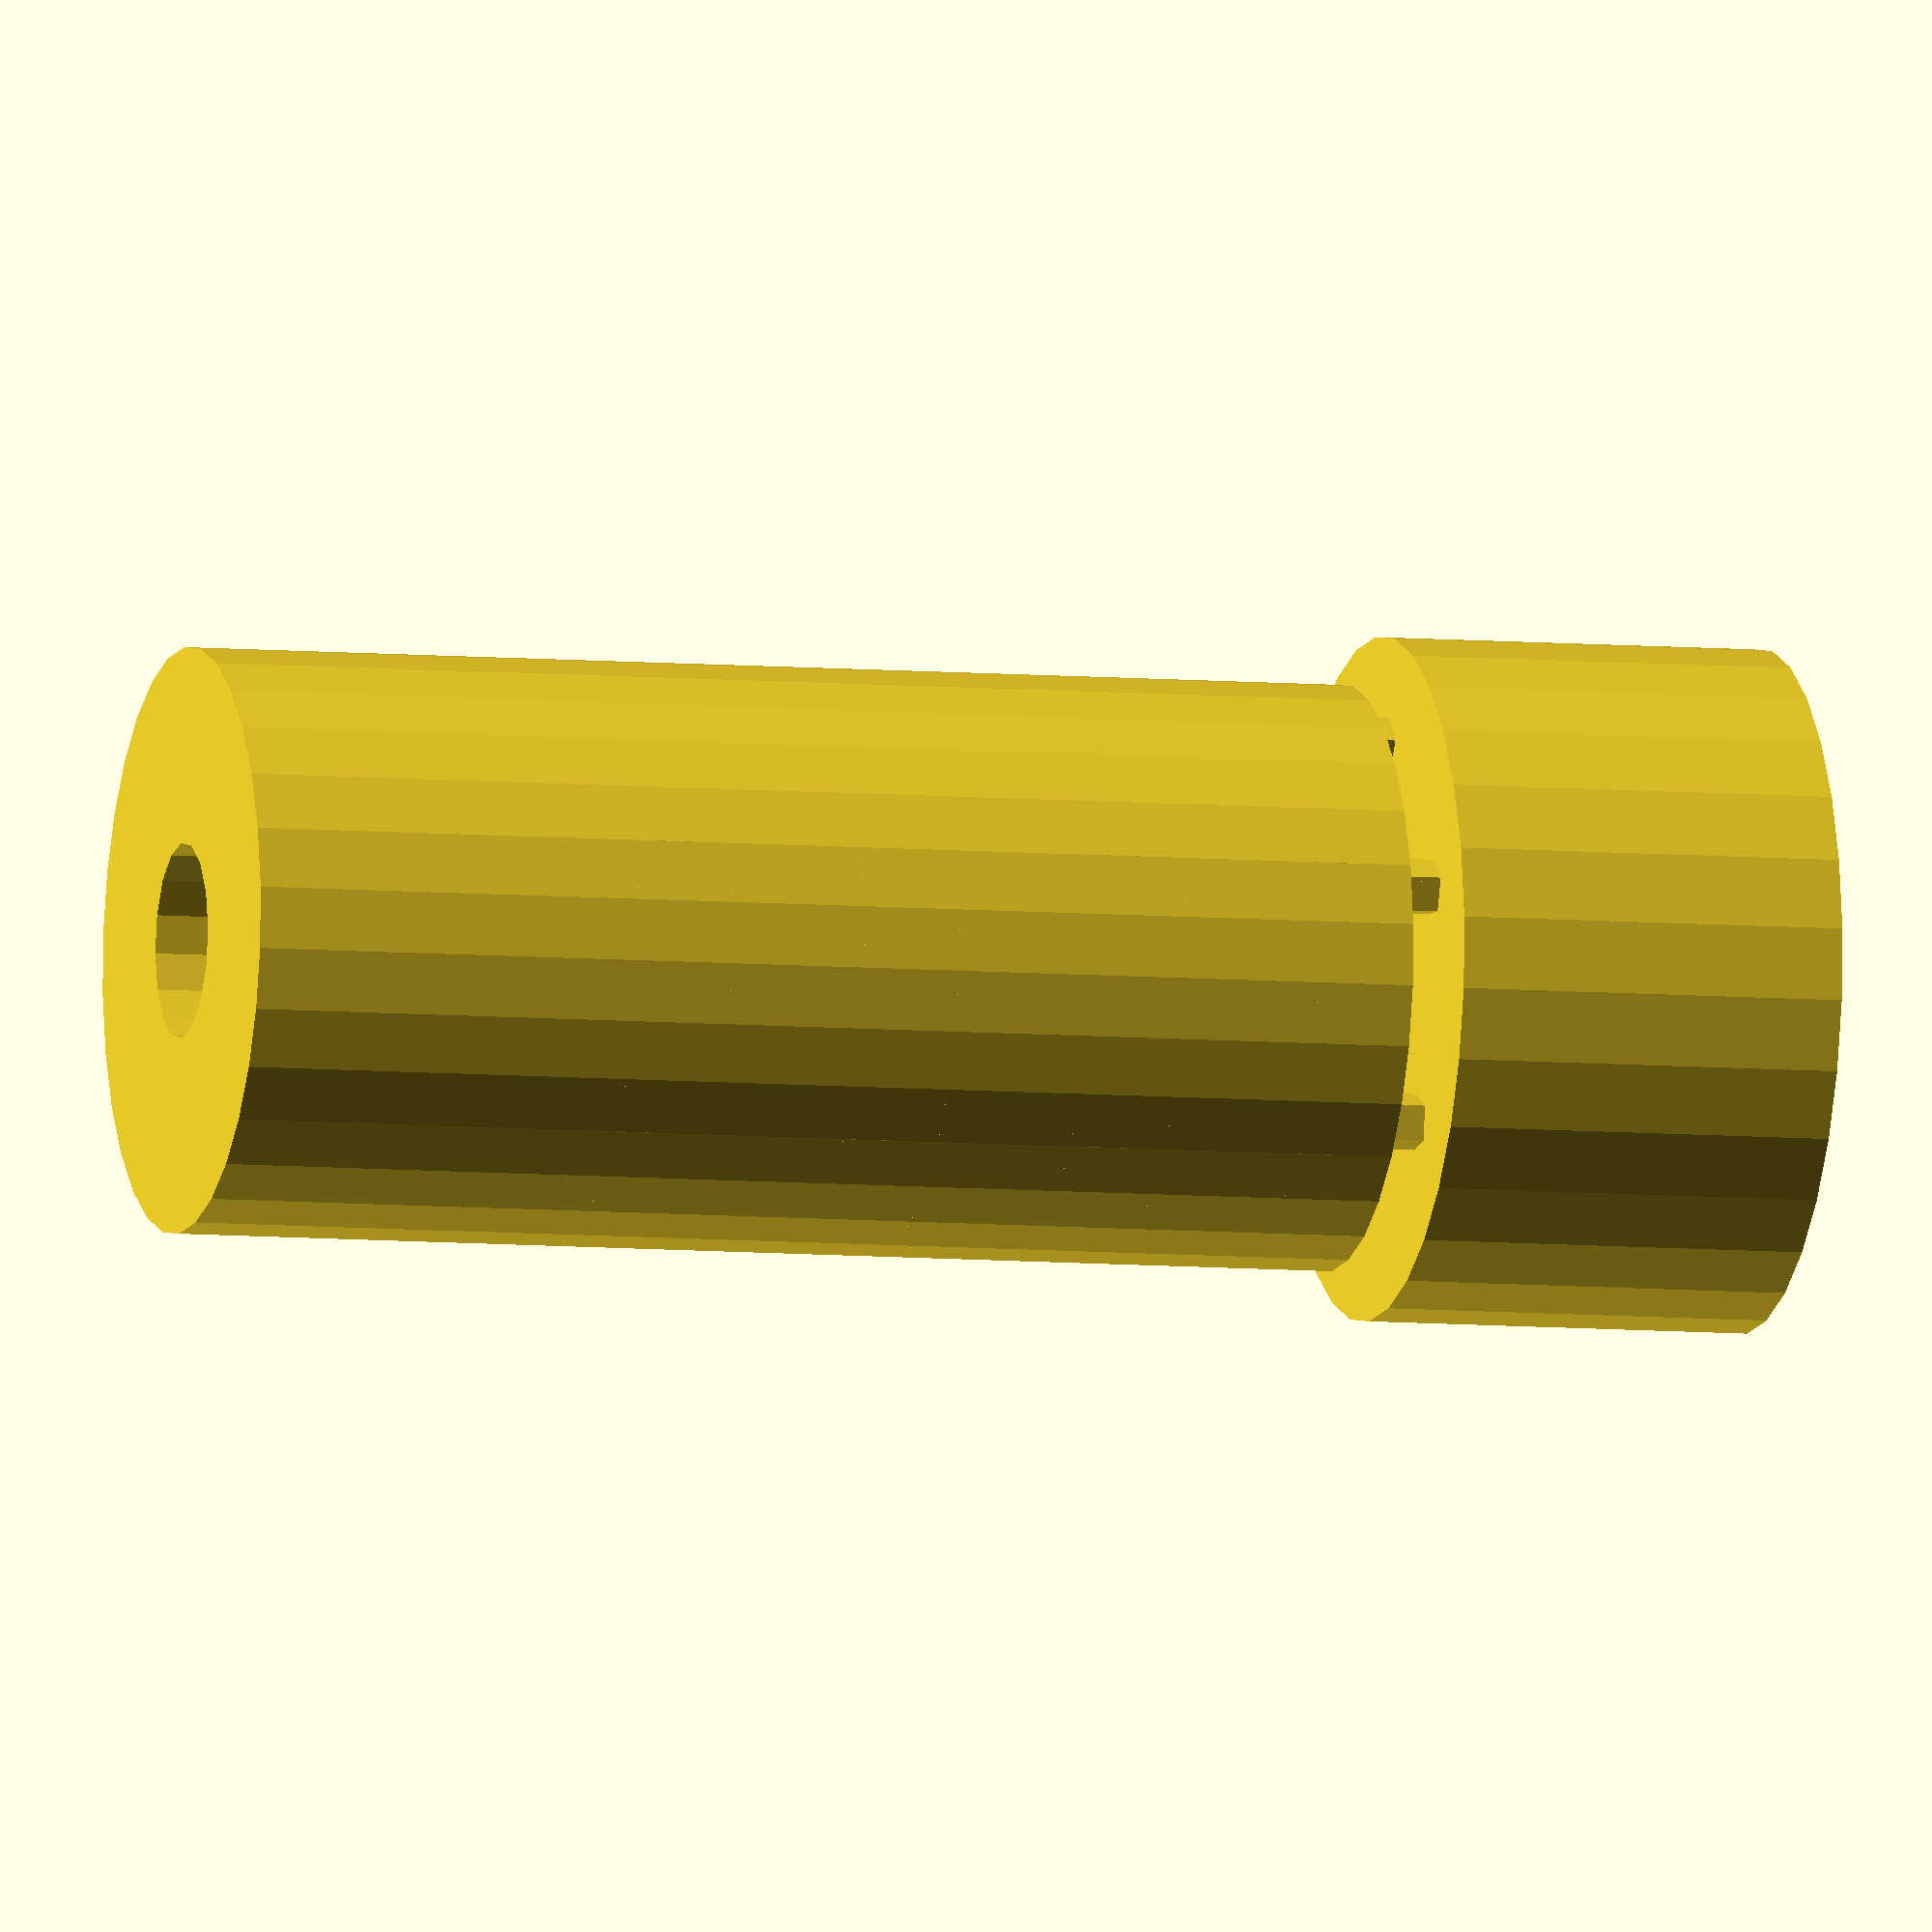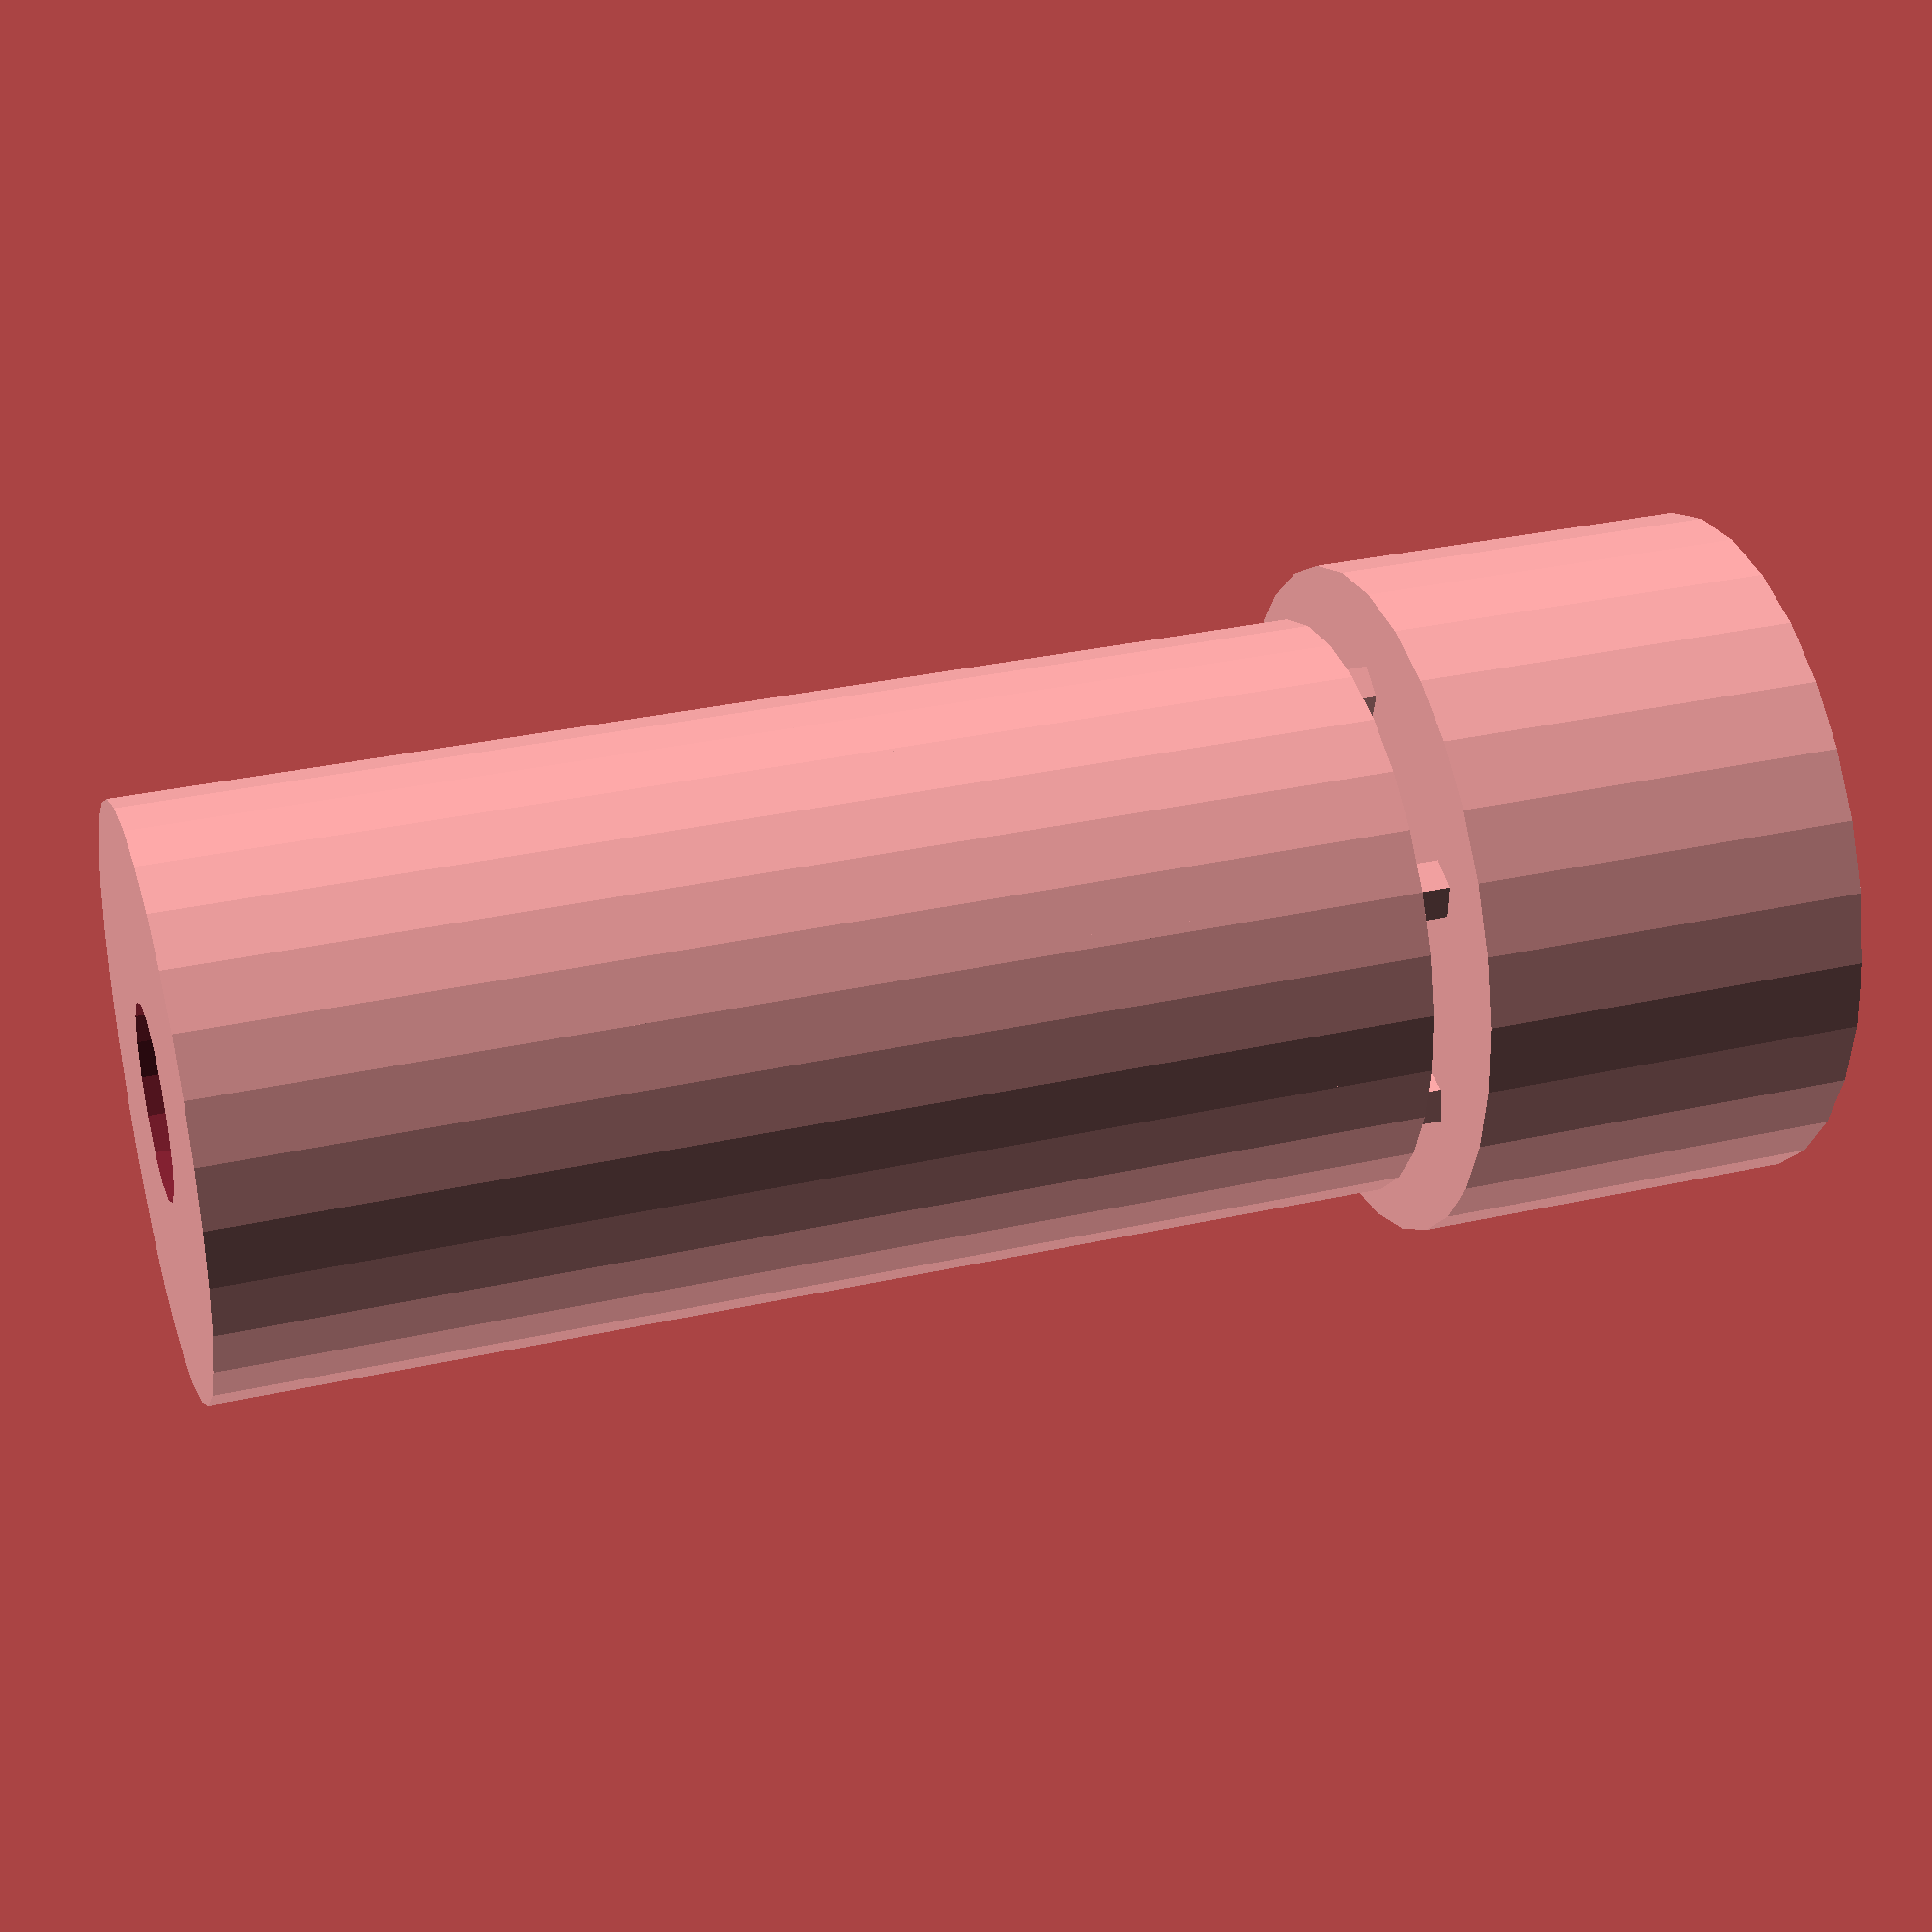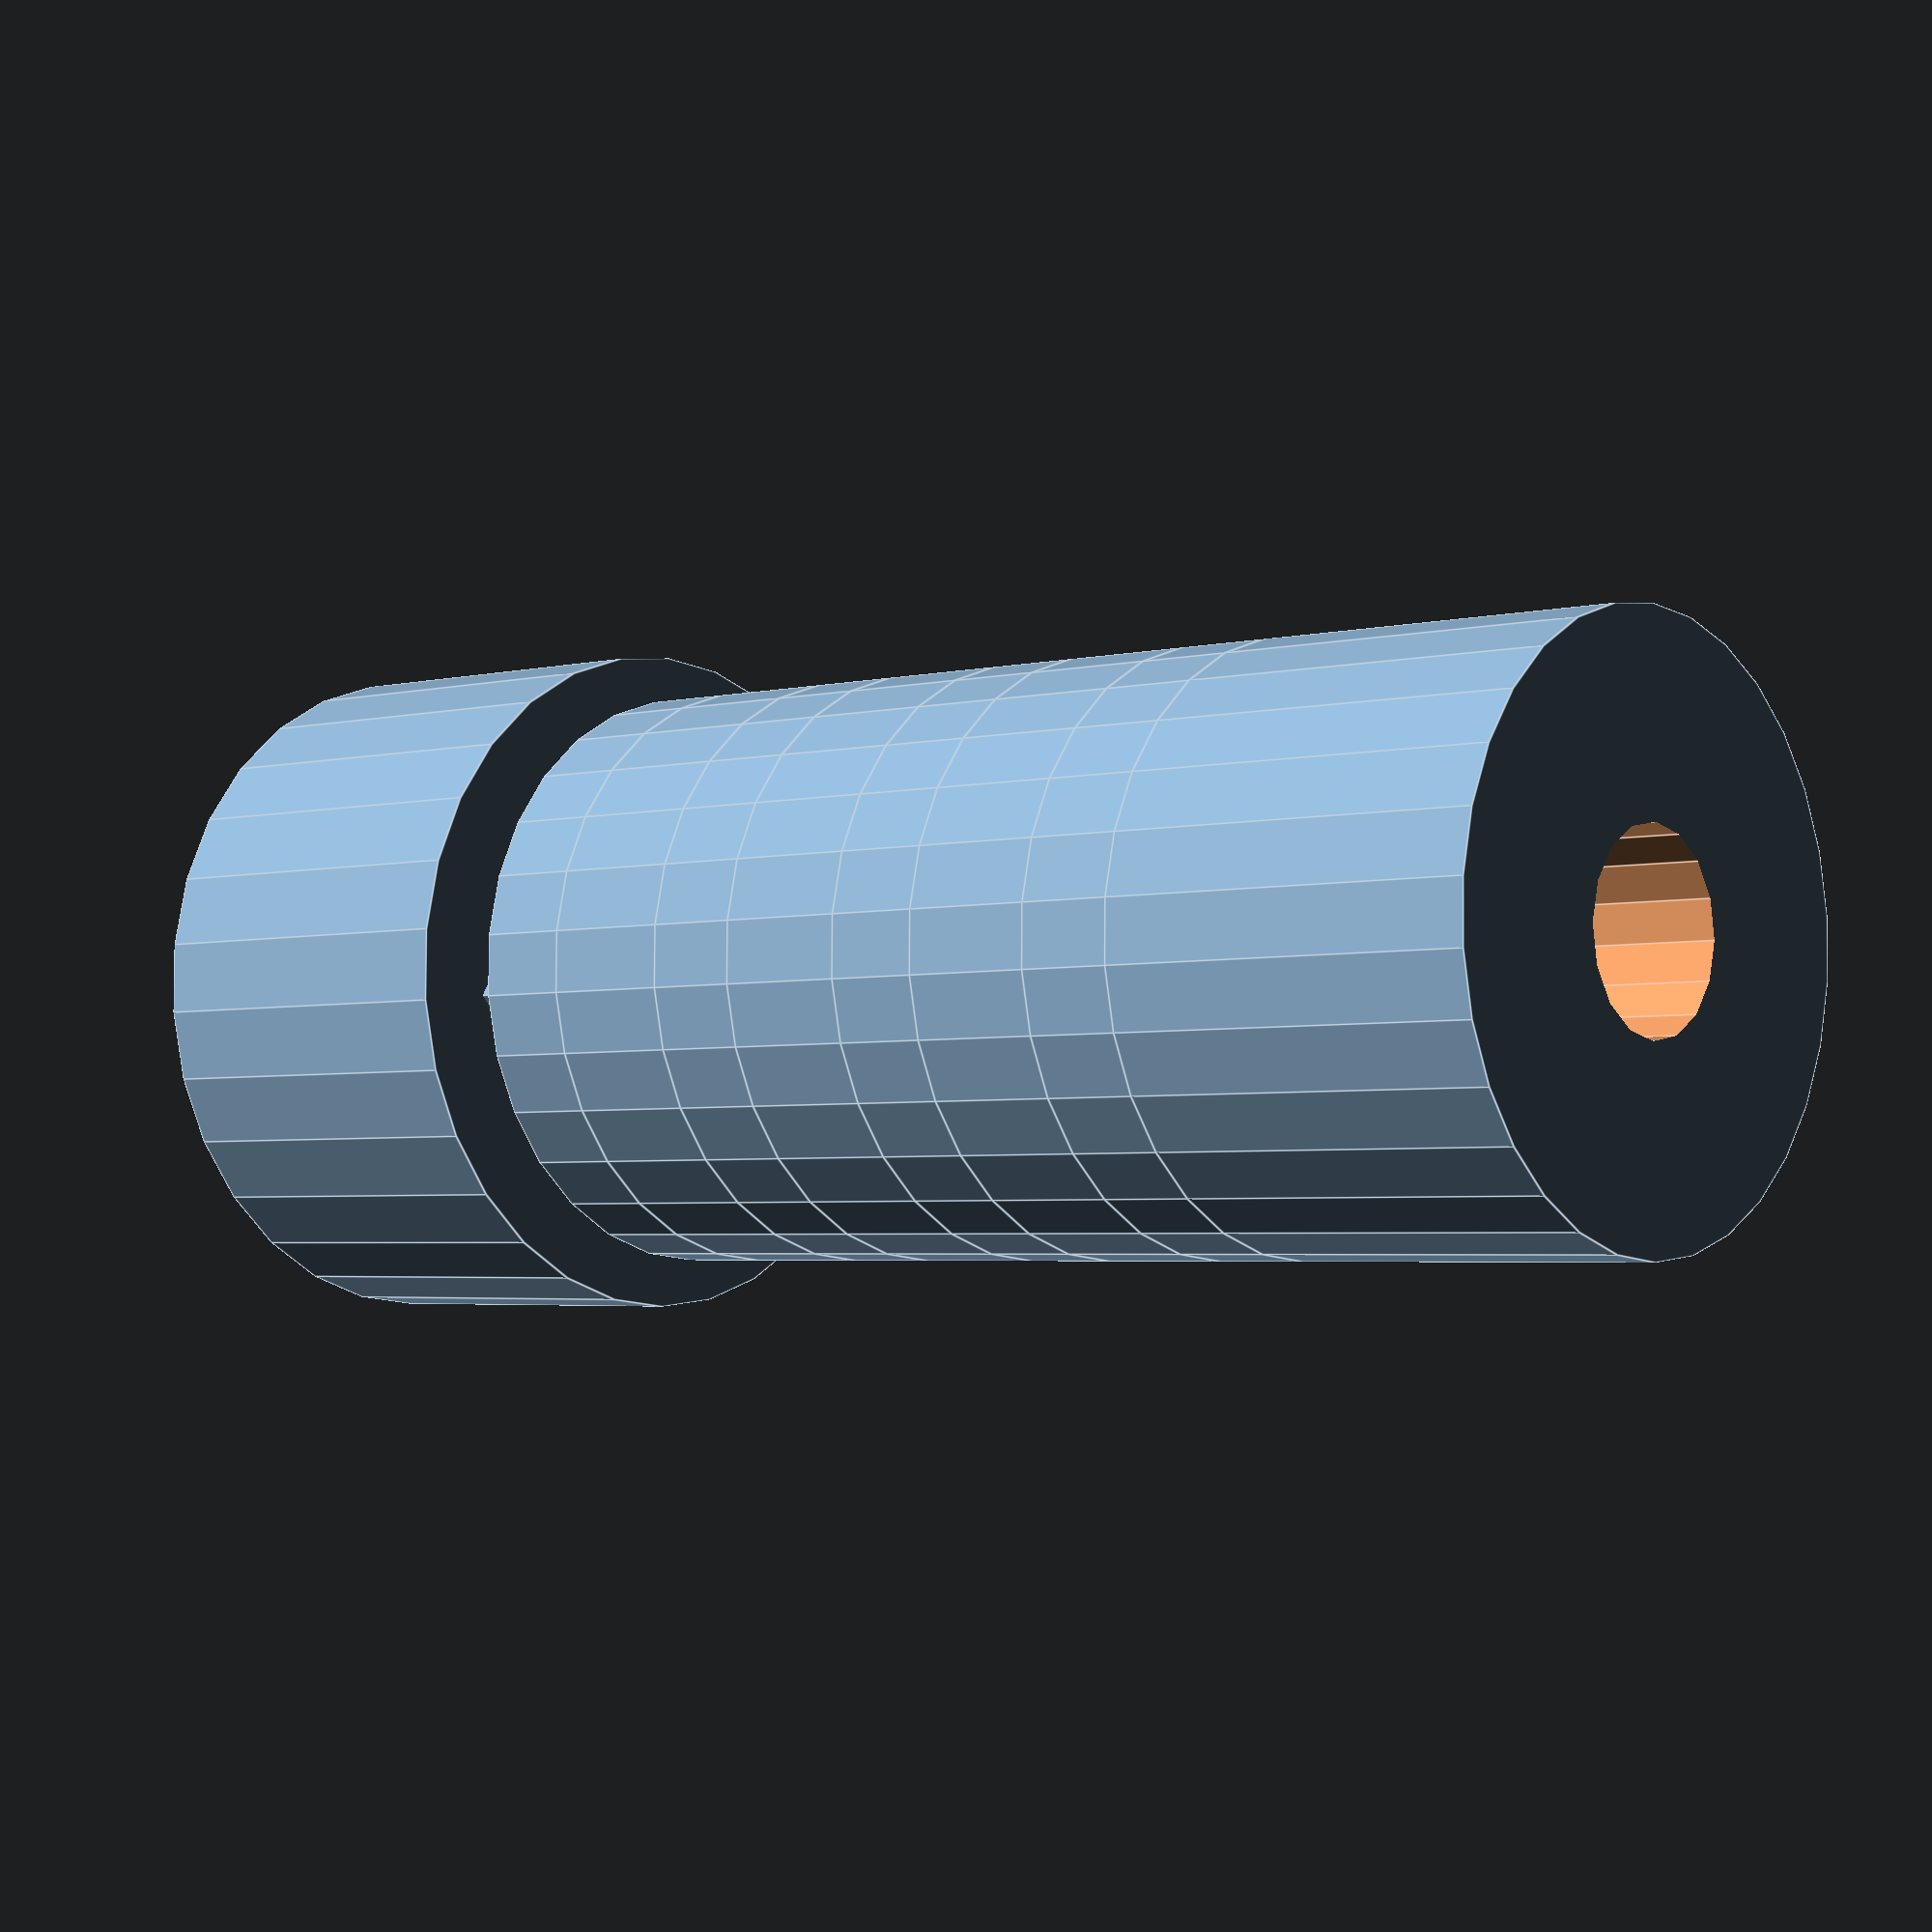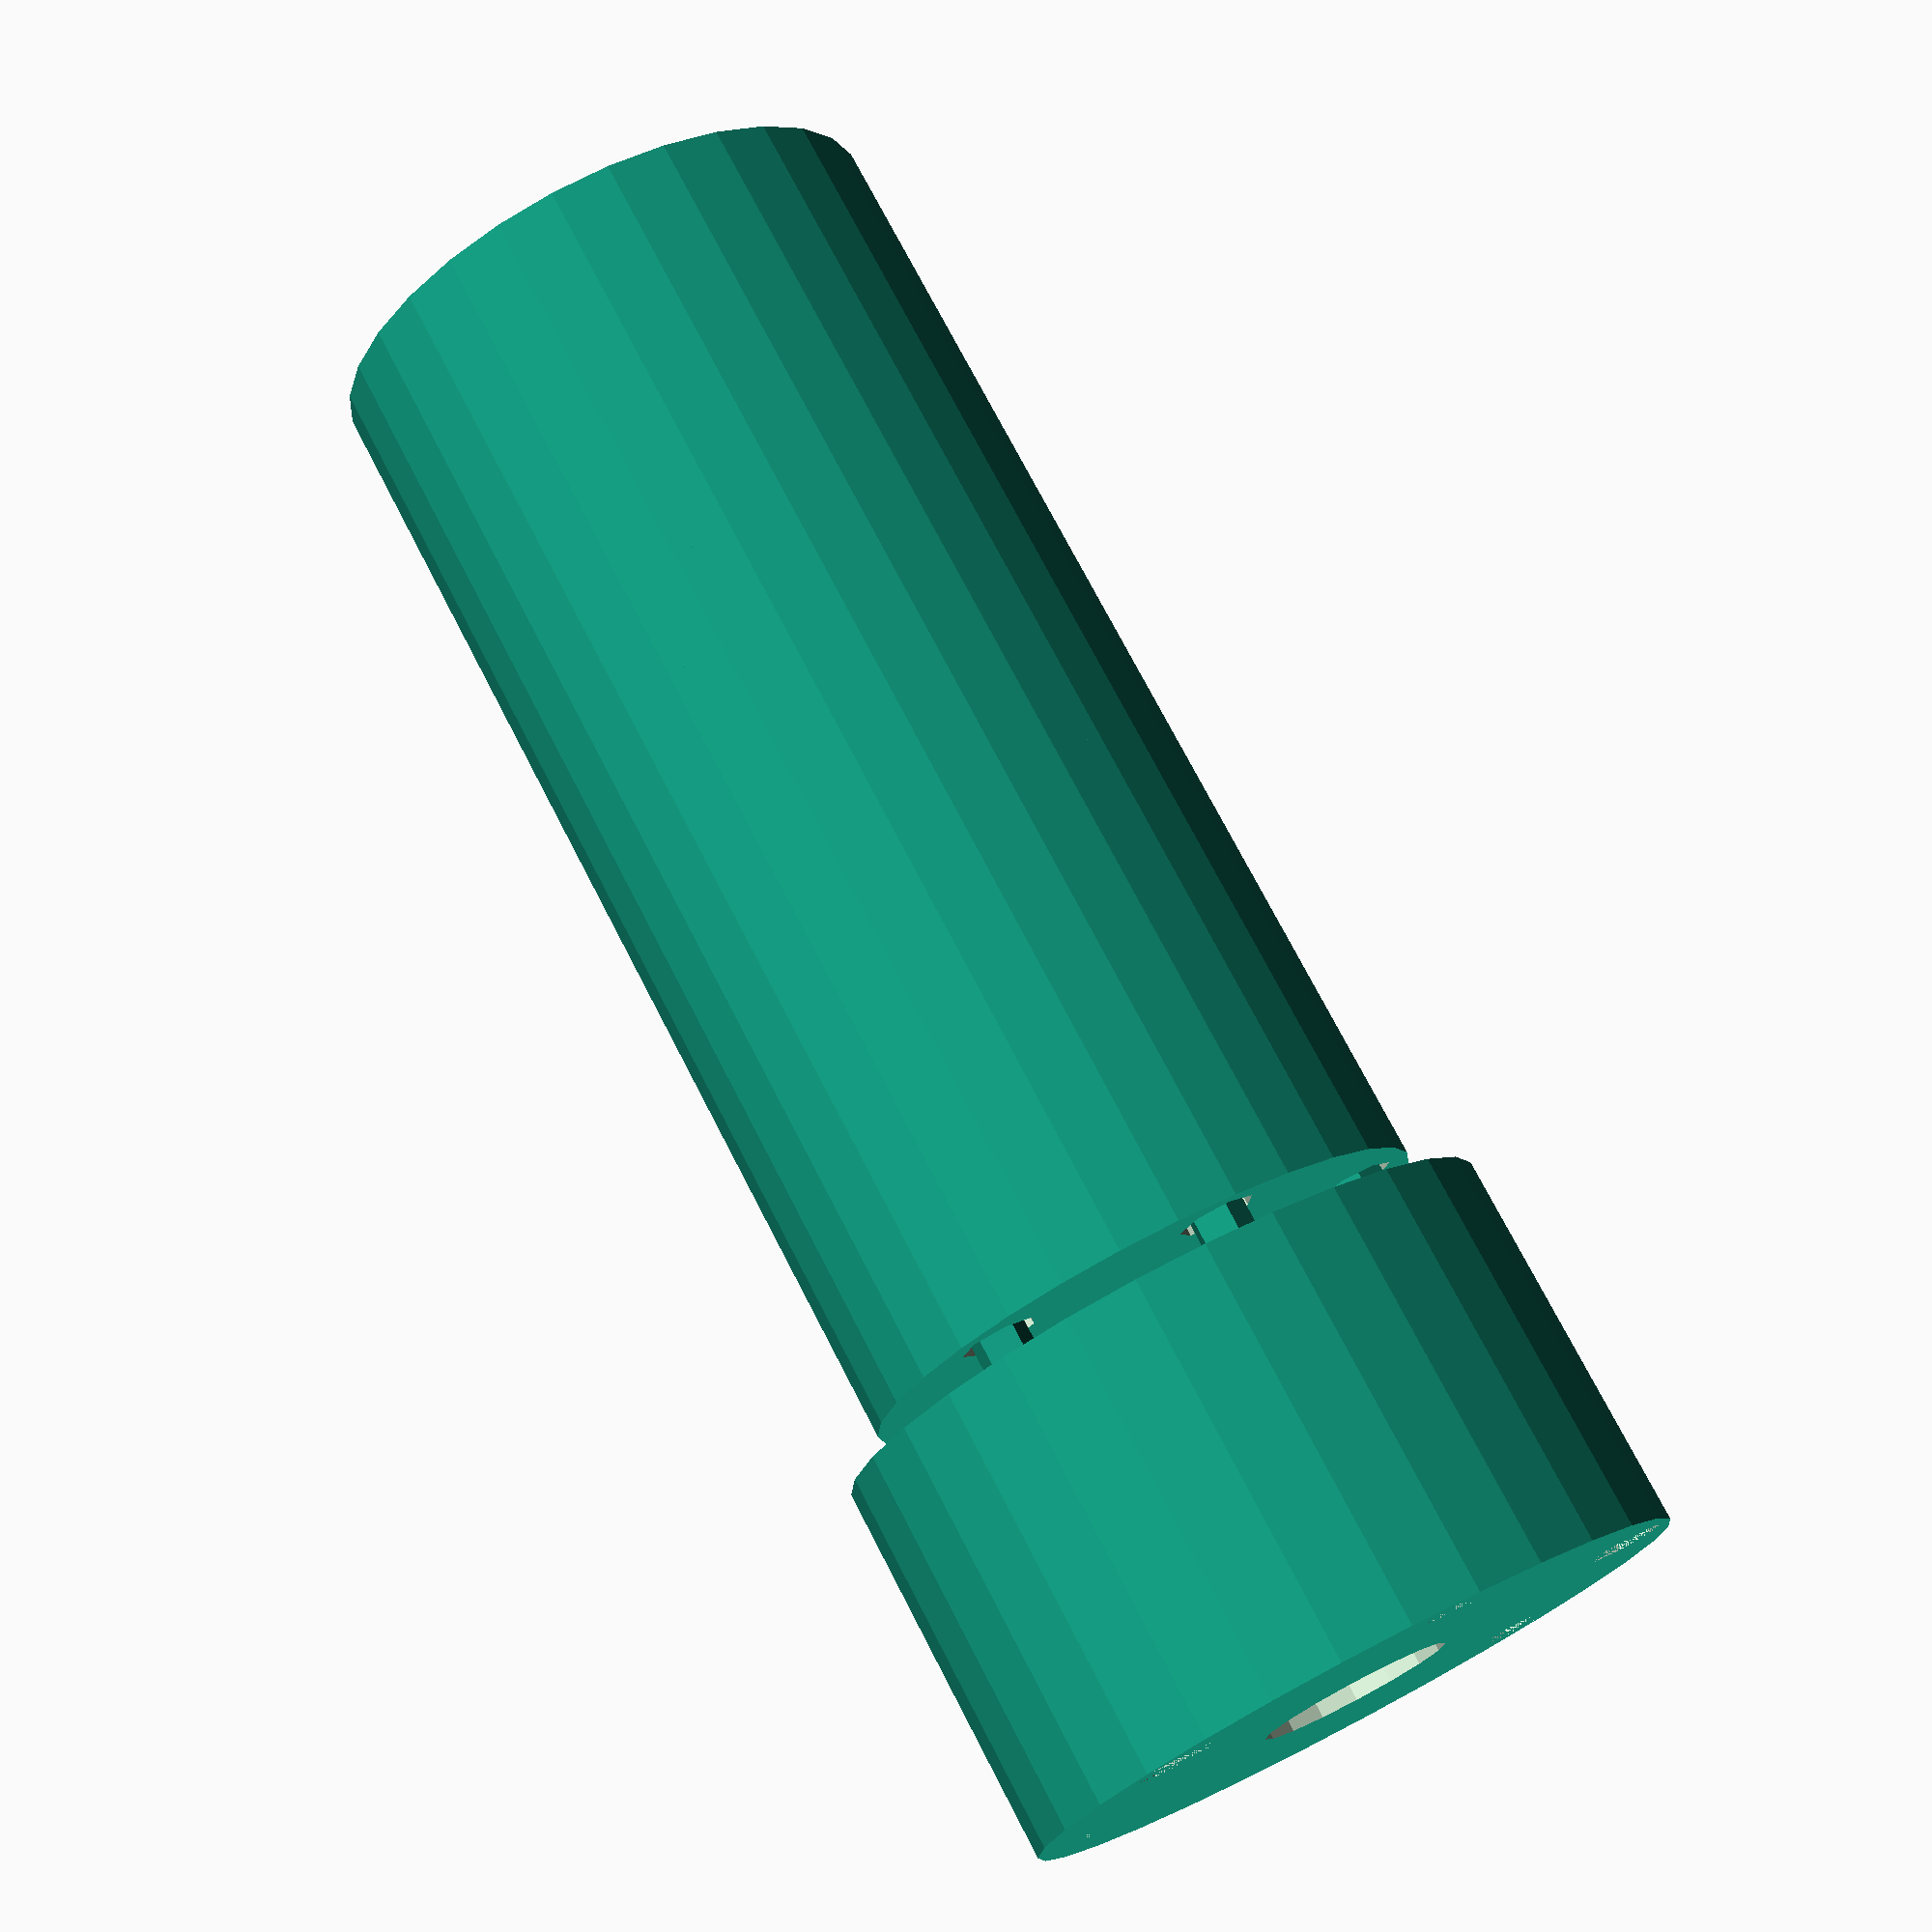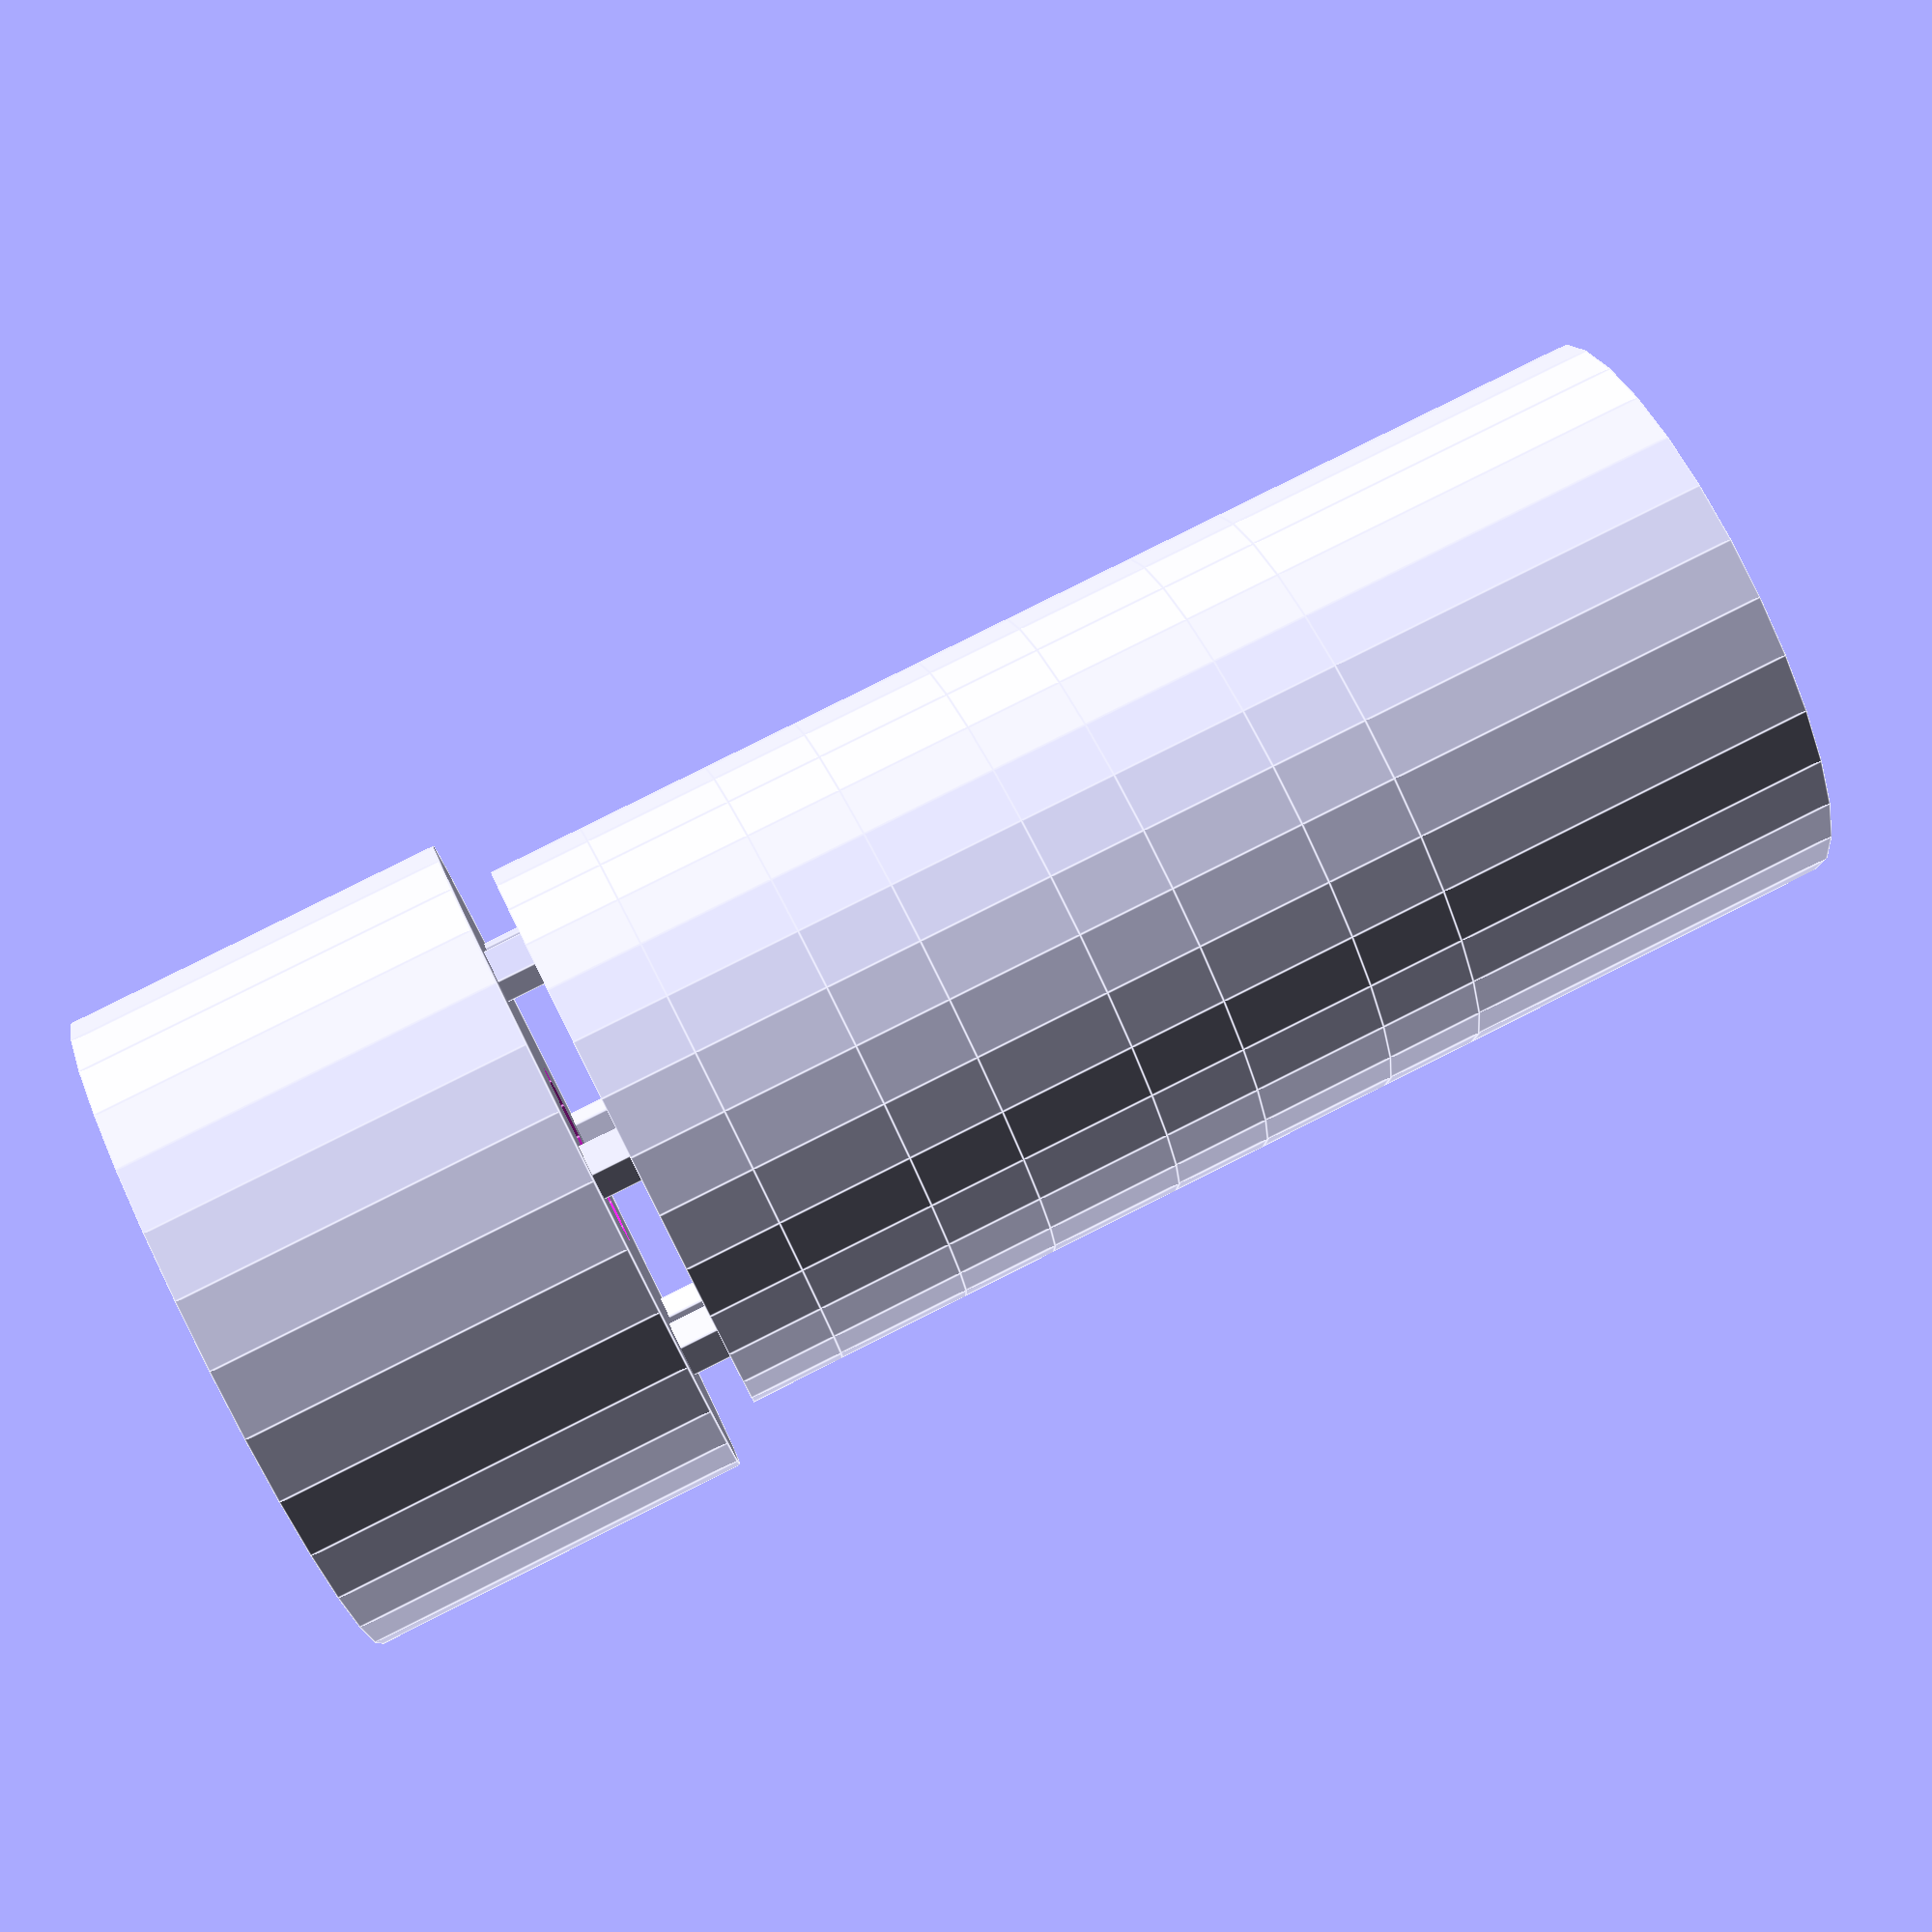
<openscad>

// Parameters for components
module input_shaft_hub() {
    difference() {
        cylinder(h=20, d=30); // Main cylindrical hub
        translate([0, 0, -1]) cylinder(h=22, d=10); // Central hole
        for (i = [0:60:300]) { // Adjusted bolt hole positions to match original model
            rotate([0, 0, i]) translate([12, 0, 10]) cylinder(h=10, d=4); // Bolt holes
        }
    }
}

module output_shaft_hub() {
    difference() {
        cylinder(h=20, d=35); // Widened cylindrical hub
        translate([0, 0, -1]) cylinder(h=22, d=10); // Central hole
        for (i = [0:60:300]) { // Added bolt holes to match original model
            rotate([0, 0, i]) translate([15, 0, 10]) cylinder(h=10, d=4); // Bolt holes
        }
    }
}

module spacer_ring() {
    difference() {
        cylinder(h=7, d=30); // Adjusted thickness of outer ring
        translate([0, 0, -1]) cylinder(h=9, d=20); // Inner hole
    }
}

module flange_plate() {
    difference() {
        cylinder(h=5, d=30); // Main plate
        for (i = [0:60:300]) { // Adjusted bolt hole positions to match original model
            rotate([0, 0, i]) translate([12, 0, -1]) cylinder(h=7, d=4); // Bolt holes
        }
    }
}

module bolt() {
    union() {
        cylinder(h=25, d=3); // Bolt shaft
        translate([0, 0, 25]) cylinder(h=2, d=5); // Bolt head
    }
}

module nut() {
    cylinder(h=3, d=6); // Hexagonal nut
}

// Assembly
module flexible_coupling() {
    // Layer 1: Input shaft hub
    input_shaft_hub();

    // Layer 2: First flange plate and nuts
    translate([0, 0, 20]) flange_plate();
    for (i = [0:60:300]) { // Adjusted nut positions to match bolt holes
        rotate([0, 0, i]) translate([12, 0, 20]) nut();
    }

    // Layer 3: First spacer ring and bolts
    translate([0, 0, 25]) spacer_ring();
    for (i = [0:60:300]) { // Adjusted bolt positions to match bolt holes
        rotate([0, 0, i]) translate([12, 0, 20]) bolt();
    }

    // Layer 4: Second flange plate and nuts
    translate([0, 0, 32]) flange_plate(); // Adjusted positioning for proper alignment
    for (i = [0:60:300]) { // Adjusted nut positions to match bolt holes
        rotate([0, 0, i]) translate([12, 0, 32]) nut();
    }

    // Layer 5: Second spacer ring and bolts
    translate([0, 0, 37]) spacer_ring(); // Adjusted positioning for proper alignment
    for (i = [0:60:300]) { // Adjusted bolt positions to match bolt holes
        rotate([0, 0, i]) translate([12, 0, 32]) bolt();
    }

    // Layer 6: Third flange plate and nuts
    translate([0, 0, 44]) flange_plate(); // Adjusted positioning for proper alignment
    for (i = [0:60:300]) { // Adjusted nut positions to match bolt holes
        rotate([0, 0, i]) translate([12, 0, 44]) nut();
    }

    // Layer 7: Third spacer ring and bolts
    translate([0, 0, 49]) spacer_ring(); // Adjusted positioning for proper alignment
    for (i = [0:60:300]) { // Adjusted bolt positions to match bolt holes
        rotate([0, 0, i]) translate([12, 0, 44]) bolt();
    }

    // Layer 8: Fourth flange plate and nuts
    translate([0, 0, 56]) flange_plate(); // Adjusted positioning for proper alignment
    for (i = [0:60:300]) { // Adjusted nut positions to match bolt holes
        rotate([0, 0, i]) translate([12, 0, 56]) nut();
    }

    // Layer 9: Output shaft hub
    translate([0, 0, 63]) output_shaft_hub(); // Adjusted positioning for proper alignment
}

// Render the flexible coupling
flexible_coupling();


</openscad>
<views>
elev=6.7 azim=136.1 roll=254.4 proj=o view=wireframe
elev=147.5 azim=333.1 roll=287.4 proj=p view=wireframe
elev=3.3 azim=65.5 roll=131.2 proj=p view=edges
elev=286.1 azim=286.6 roll=332.7 proj=p view=wireframe
elev=279.2 azim=222.4 roll=63.3 proj=p view=edges
</views>
